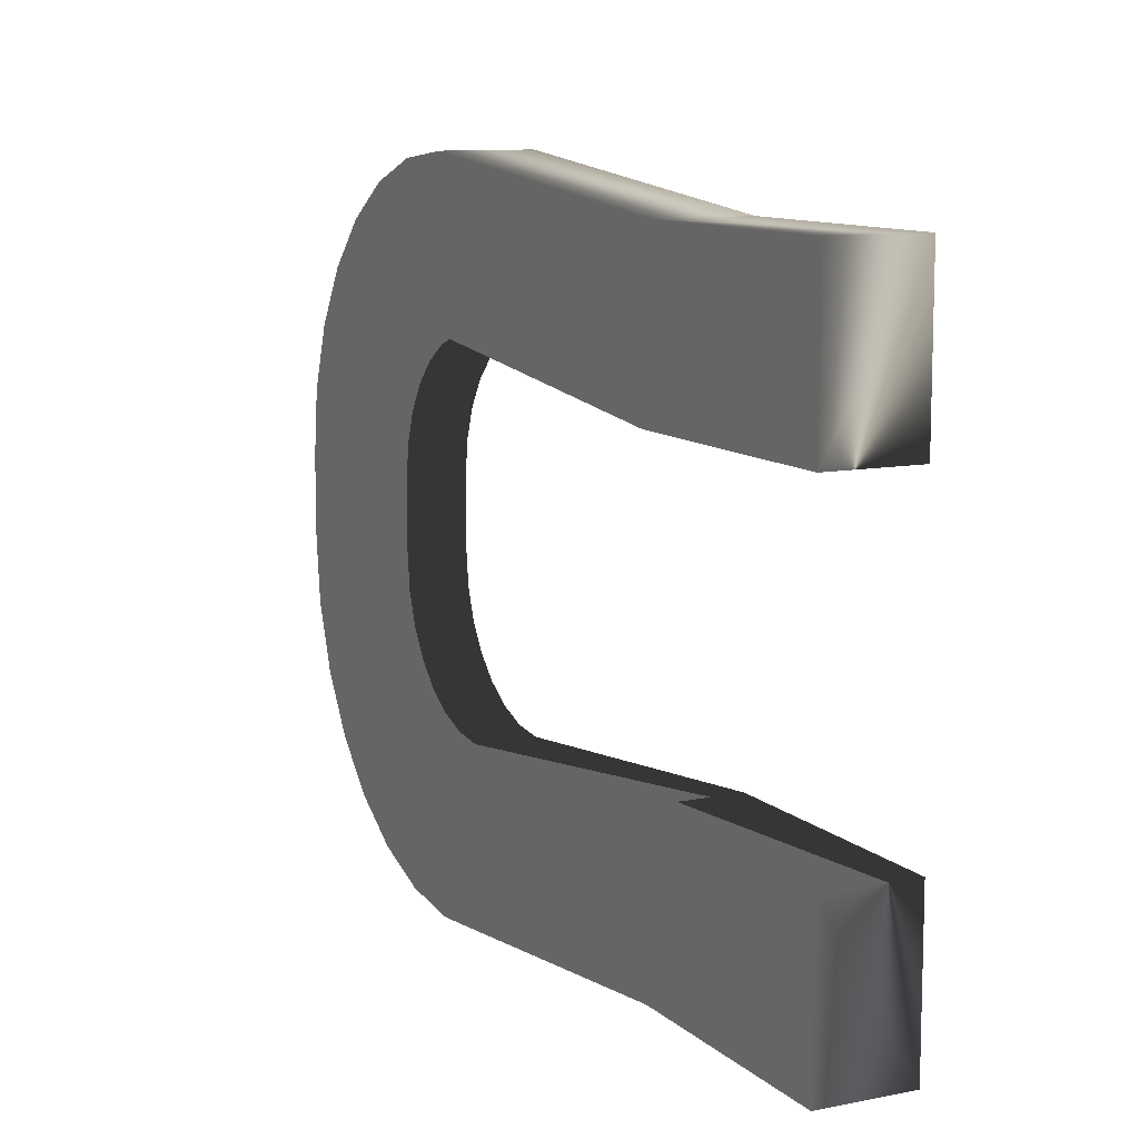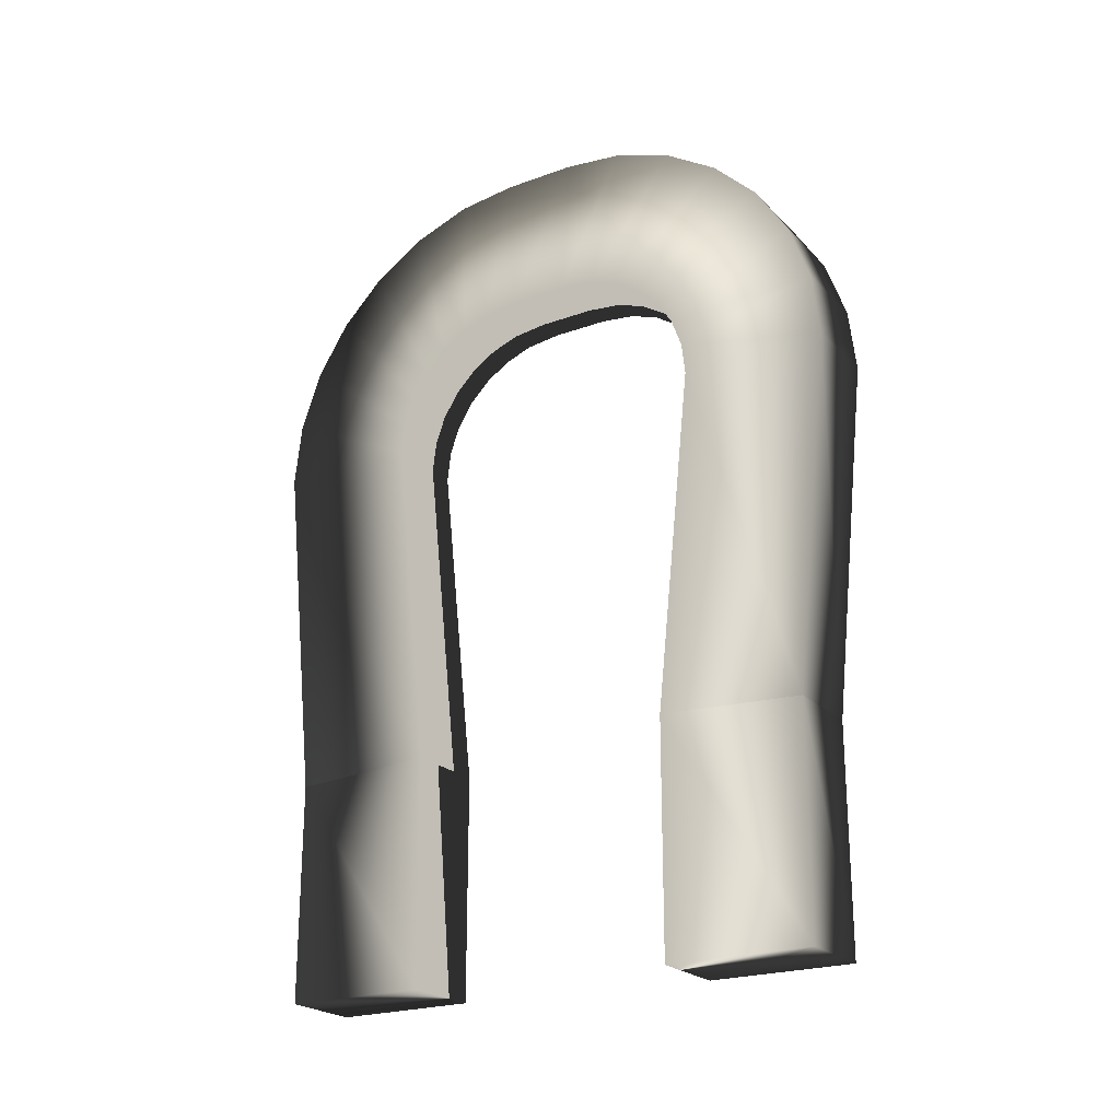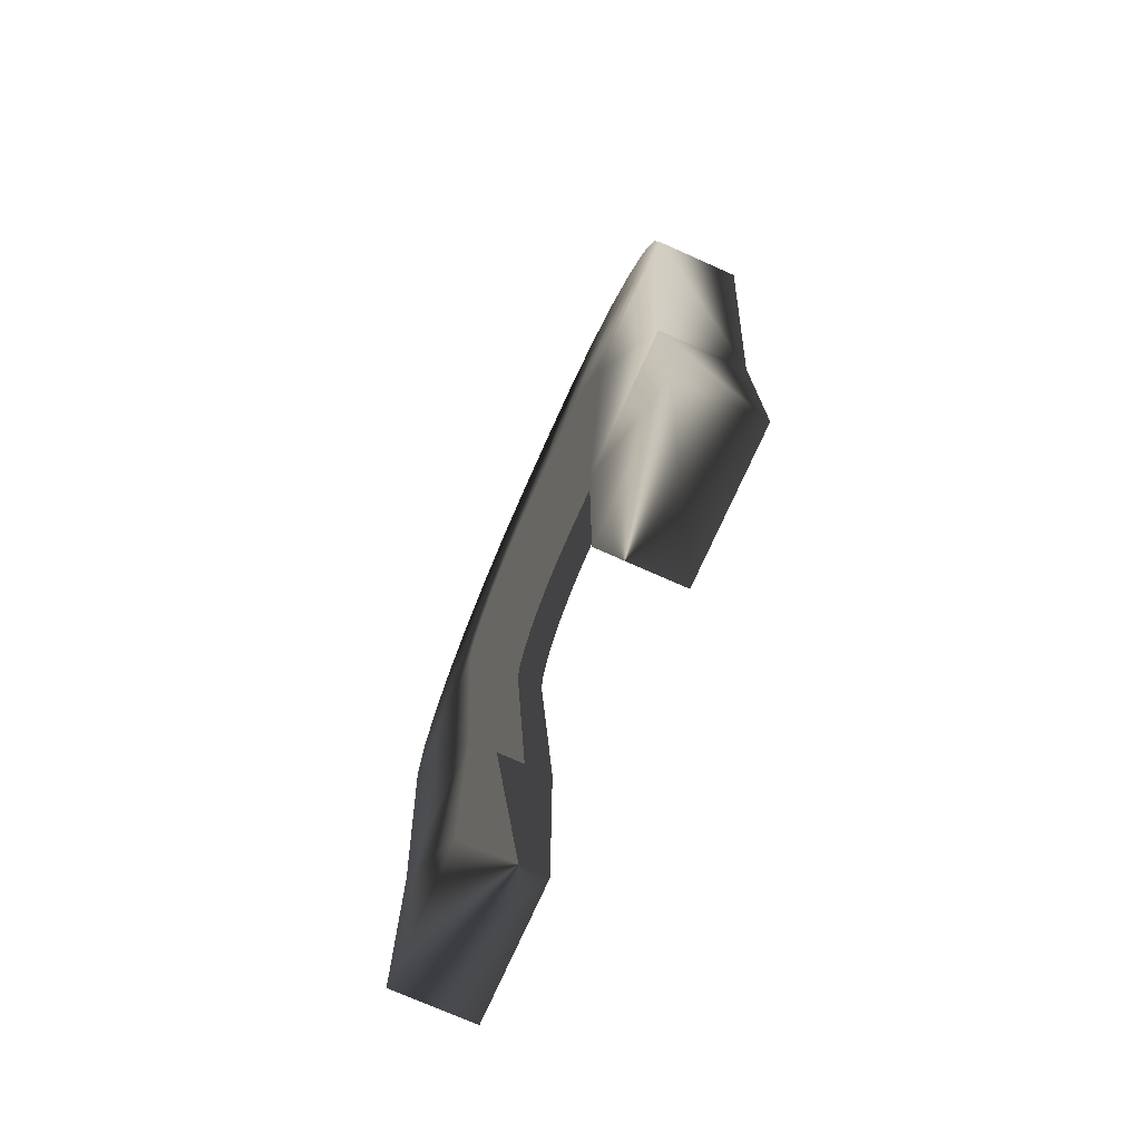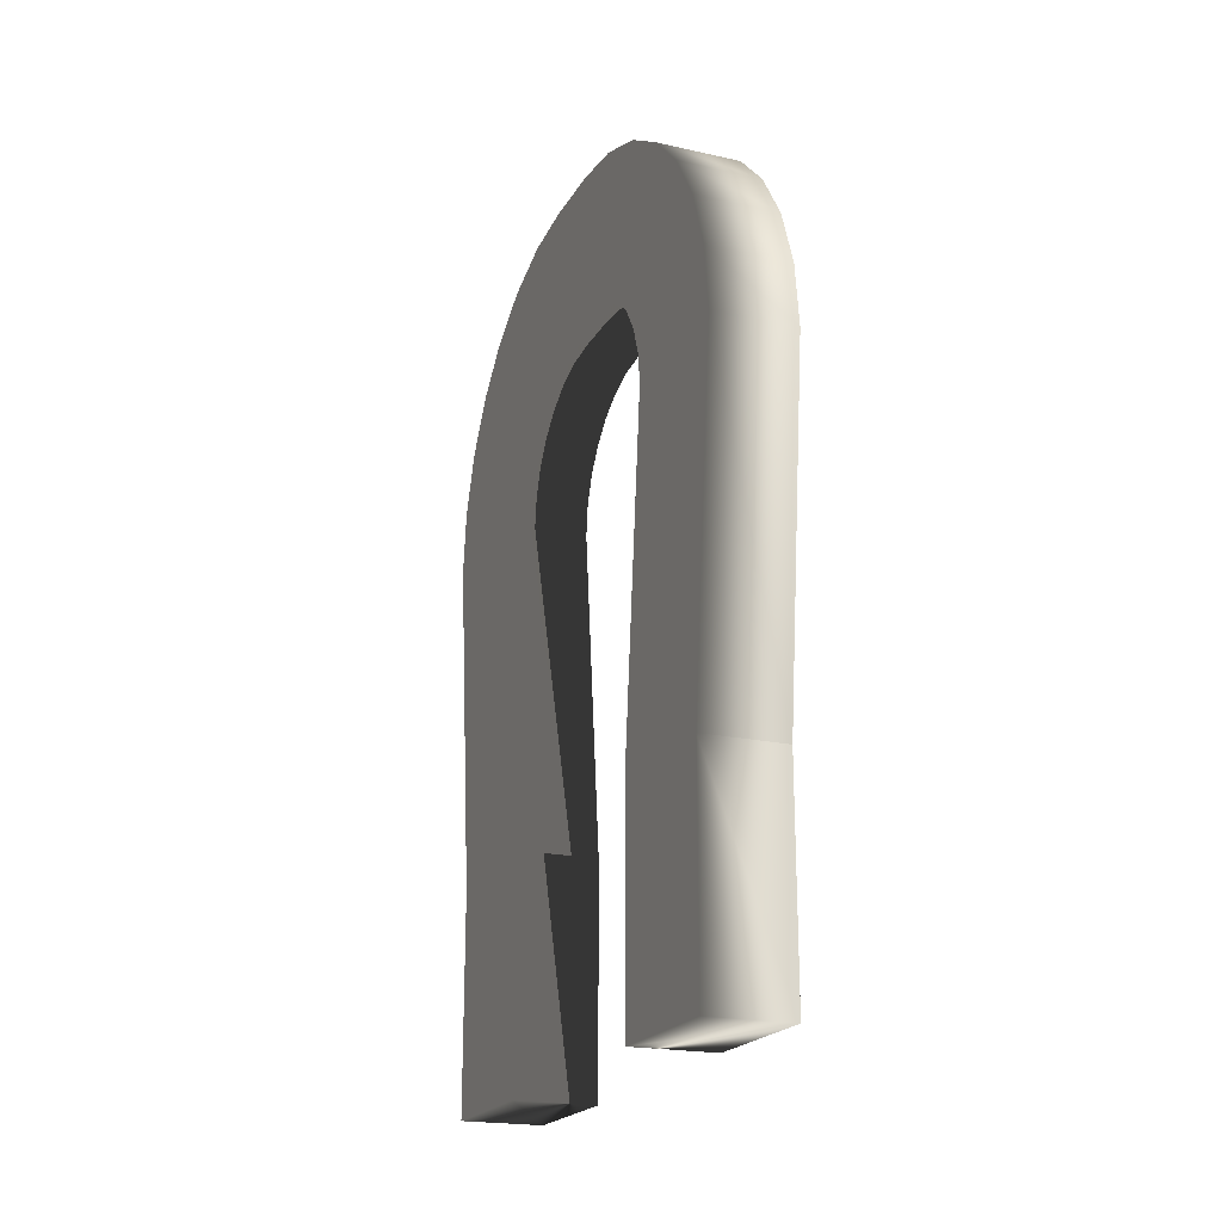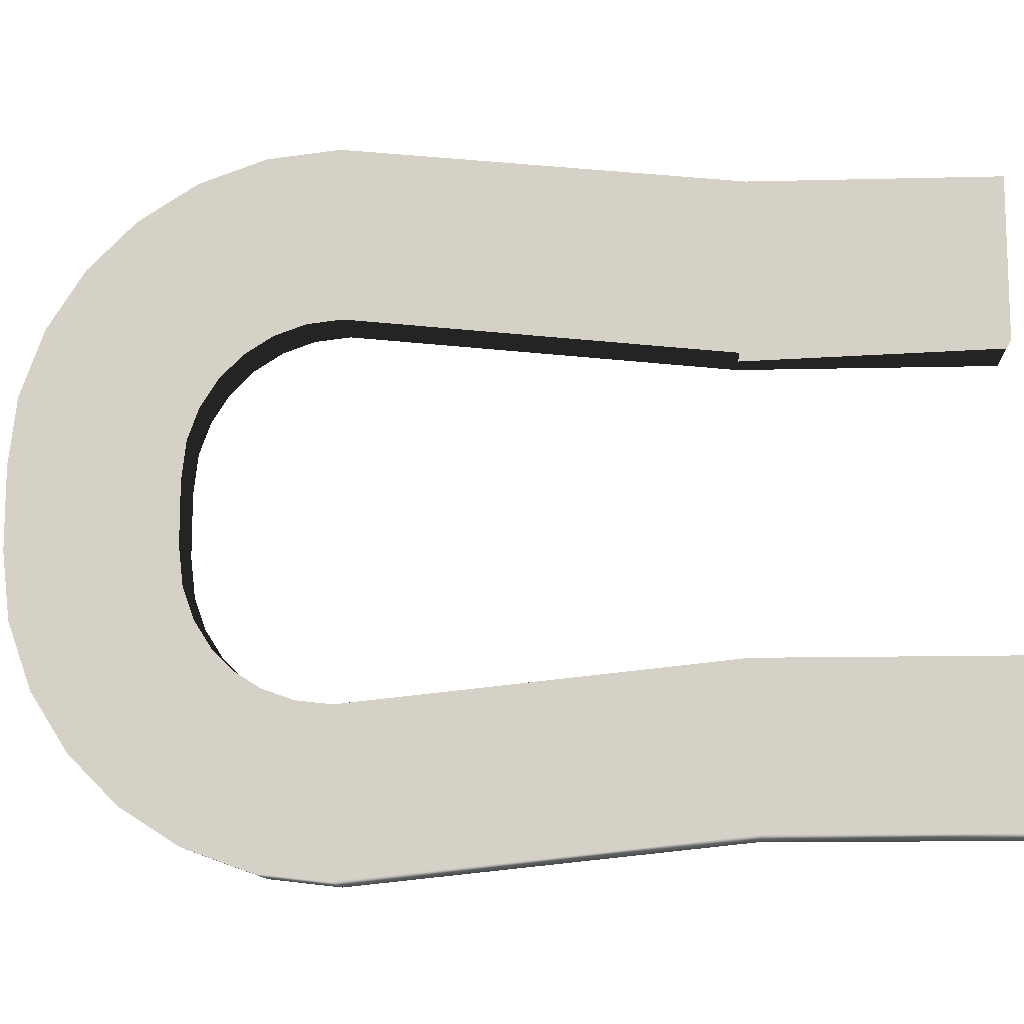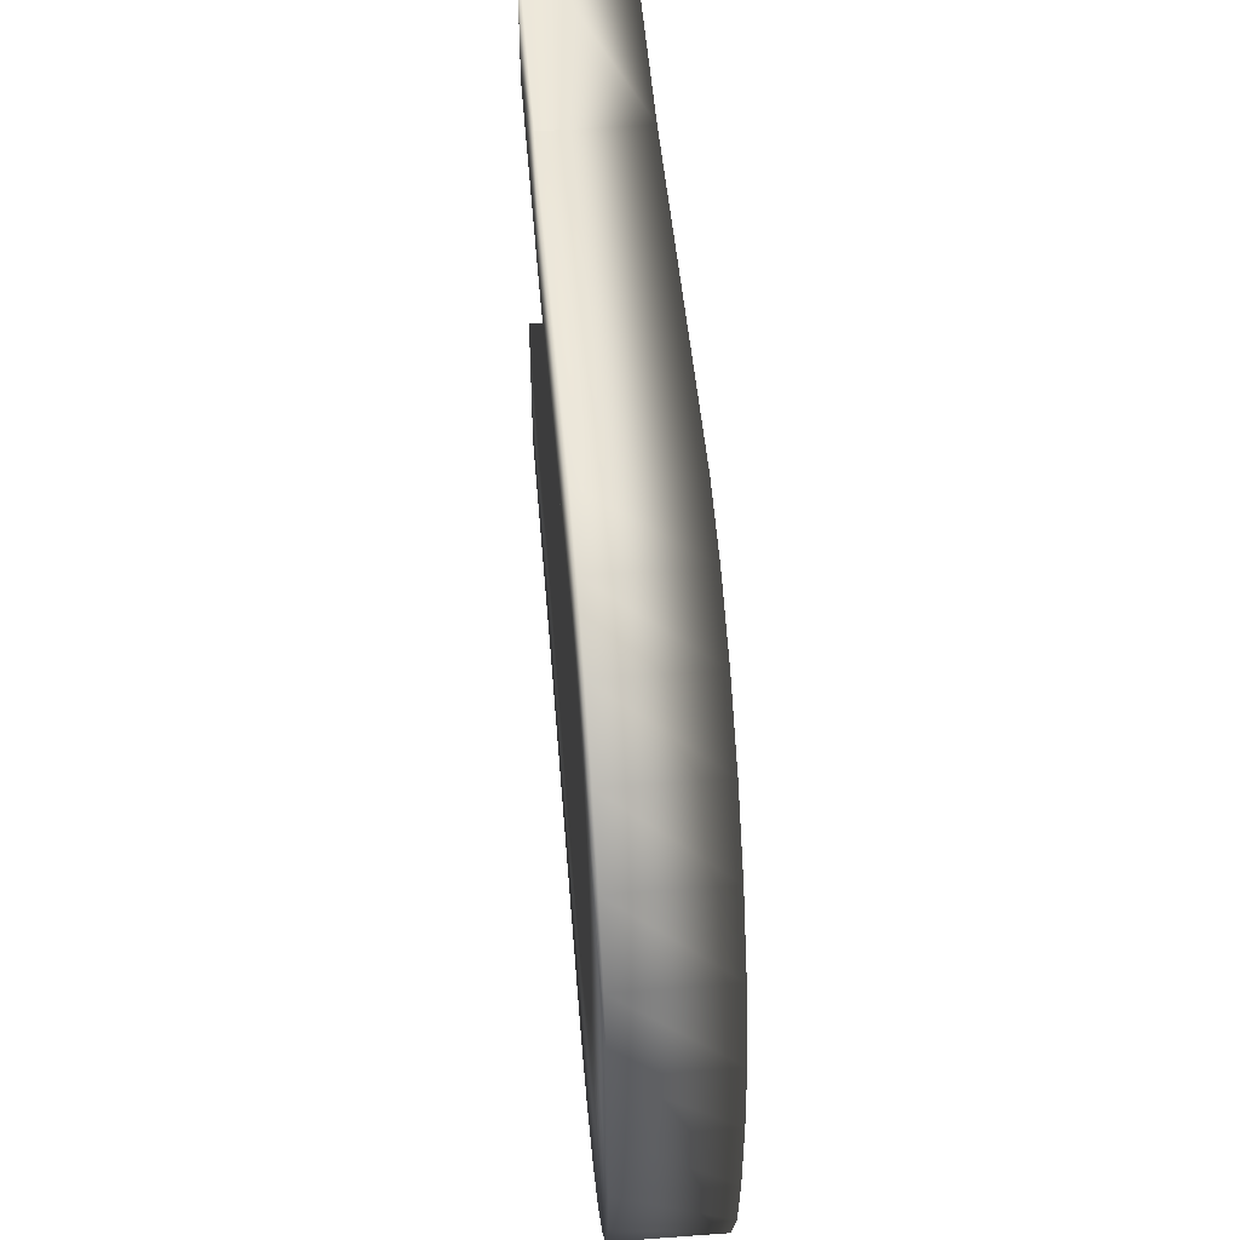
<metadata>
{"format":"obj","ext":"obj","renderer":"f3d","projection":"perspective","resolution":1024,"background":"white","views":[{"elev":10.5,"azim":-26.6,"up":"+Z"},{"elev":-22.7,"azim":121.9,"up":"+Y"},{"elev":-74.3,"azim":156.0,"up":"+Y"},{"elev":-20.6,"azim":-22.0,"up":"+Y"},{"elev":-12.1,"azim":-86.6,"up":"+Z"},{"elev":51.3,"azim":175.4,"up":"+Z"}]}
</metadata>
<code>
g
v  -32.64 -62.96 23.54
v  -32.64 -62.96 51.76
v  -16.38 -62.96 51.76
v  -16.38 -62.96 23.54
v  -32.64 -18.66 23.54
v  -32.64 -20.14 51.76
v  -16.38 -20.14 51.76
v  -16.38 -18.66 23.54
v  -32.64 -64.13 -28.83
v  -32.64 -64.13 -57.05
v  -16.38 -64.13 -57.05
v  -16.38 -64.13 -28.83
v  -32.64 -19.09 -28.83
v  -32.64 -20.55 -57.05
v  -16.38 -20.55 -57.05
v  -16.38 -19.09 -28.83
g Object01
f 2 6 5
f 5 1 2
f 3 7 6
f 6 2 3
f 4 8 7
f 7 3 4
f 1 5 8
f 8 4 1
f 3 2 1
f 4 3 1
f 14 10 9
f 9 13 14
f 15 11 10
f 10 14 15
f 16 12 11
f 11 15 16
f 13 9 12
f 12 16 13
f 11 12 9
f 9 10 11
g
v  -32.64 -19.09 -28.83
v  -32.64 -20.55 -57.05
v  -16.38 -20.55 -57.05
v  -16.38 -19.09 -28.83
v  -32.64 48.15 -35.83
v  -32.64 48.31 -64.21
v  -16.38 48.31 -64.21
v  -16.38 48.15 -35.83
v  -32.64 54.39 -35.11
v  -32.64 60.85 -62.77
v  -16.38 60.85 -62.77
v  -16.38 54.39 -35.11
v  -32.64 60.01 -33.1
v  -32.64 72.49 -58.6
v  -16.38 72.49 -58.6
v  -16.38 60.01 -33.1
v  -32.64 64.98 -29.93
v  -32.64 82.74 -52.08
v  -16.38 82.74 -52.08
v  -16.38 64.98 -29.93
v  -32.64 69.14 -25.77
v  -32.64 91.29 -43.54
v  -16.38 91.29 -43.54
v  -16.38 69.14 -25.77
v  -32.64 72.3 -20.8
v  -32.64 97.81 -33.28
v  -16.38 97.81 -33.28
v  -16.38 72.3 -20.8
v  -32.64 74.31 -15.19
v  -32.64 102 -21.64
v  -16.38 102 -21.64
v  -16.38 74.31 -15.19
v  -32.64 75.12 -8.209
v  -32.64 103.3 -9.832
v  -16.38 103.3 -9.832
v  -16.38 75.12 -8.209
v  -32.64 75.12 2.92
v  -32.64 103.3 4.543
v  -16.38 103.3 4.543
v  -16.38 75.12 2.92
v  -32.64 74.31 9.899
v  -32.64 102 16.35
v  -16.38 102 16.35
v  -16.38 74.31 9.899
v  -32.64 72.3 15.51
v  -32.64 97.81 27.99
v  -16.38 97.81 27.99
v  -16.38 72.3 15.51
v  -32.64 69.14 20.49
v  -32.64 91.29 38.25
v  -16.38 91.29 38.25
v  -16.38 69.14 20.49
v  -32.64 64.98 24.64
v  -32.64 82.74 46.79
v  -16.38 82.74 46.79
v  -16.38 64.98 24.64
v  -32.64 60.01 27.81
v  -32.64 72.49 53.31
v  -16.38 72.49 53.31
v  -16.38 60.01 27.81
v  -32.64 54.39 29.82
v  -32.64 60.85 57.48
v  -16.38 60.85 57.48
v  -16.38 54.39 29.82
v  -32.64 48.15 30.54
v  -32.64 48.3 58.93
v  -16.38 48.3 58.93
v  -16.38 48.15 30.54
v  -32.64 -18.66 23.54
v  -32.64 -20.14 51.76
v  -16.38 -20.14 51.76
v  -16.38 -18.66 23.54
g Line01
f 22 18 17
f 17 21 22
f 23 19 18
f 18 22 23
f 24 20 19
f 19 23 24
f 21 17 20
f 20 24 21
f 26 22 21
f 21 25 26
f 27 23 22
f 22 26 27
f 28 24 23
f 23 27 28
f 25 21 24
f 24 28 25
f 30 26 25
f 25 29 30
f 31 27 26
f 26 30 31
f 32 28 27
f 27 31 32
f 29 25 28
f 28 32 29
f 34 30 29
f 29 33 34
f 35 31 30
f 30 34 35
f 36 32 31
f 31 35 36
f 33 29 32
f 32 36 33
f 38 34 33
f 33 37 38
f 39 35 34
f 34 38 39
f 40 36 35
f 35 39 40
f 37 33 36
f 36 40 37
f 42 38 37
f 37 41 42
f 43 39 38
f 38 42 43
f 44 40 39
f 39 43 44
f 41 37 40
f 40 44 41
f 46 42 41
f 41 45 46
f 47 43 42
f 42 46 47
f 48 44 43
f 43 47 48
f 45 41 44
f 44 48 45
f 50 46 45
f 45 49 50
f 51 47 46
f 46 50 51
f 52 48 47
f 47 51 52
f 49 45 48
f 48 52 49
f 54 50 49
f 49 53 54
f 55 51 50
f 50 54 55
f 56 52 51
f 51 55 56
f 53 49 52
f 52 56 53
f 58 54 53
f 53 57 58
f 59 55 54
f 54 58 59
f 60 56 55
f 55 59 60
f 57 53 56
f 56 60 57
f 62 58 57
f 57 61 62
f 63 59 58
f 58 62 63
f 64 60 59
f 59 63 64
f 61 57 60
f 60 64 61
f 66 62 61
f 61 65 66
f 67 63 62
f 62 66 67
f 68 64 63
f 63 67 68
f 65 61 64
f 64 68 65
f 70 66 65
f 65 69 70
f 71 67 66
f 66 70 71
f 72 68 67
f 67 71 72
f 69 65 68
f 68 72 69
f 74 70 69
f 69 73 74
f 75 71 70
f 70 74 75
f 76 72 71
f 71 75 76
f 73 69 72
f 72 76 73
f 78 74 73
f 73 77 78
f 79 75 74
f 74 78 79
f 80 76 75
f 75 79 80
f 77 73 76
f 76 80 77
f 82 78 77
f 77 81 82
f 83 79 78
f 78 82 83
f 84 80 79
f 79 83 84
f 81 77 80
f 80 84 81
f 86 82 81
f 81 85 86
f 87 83 82
f 82 86 87
f 88 84 83
f 83 87 88
f 85 81 84
f 84 88 85
g

</code>
